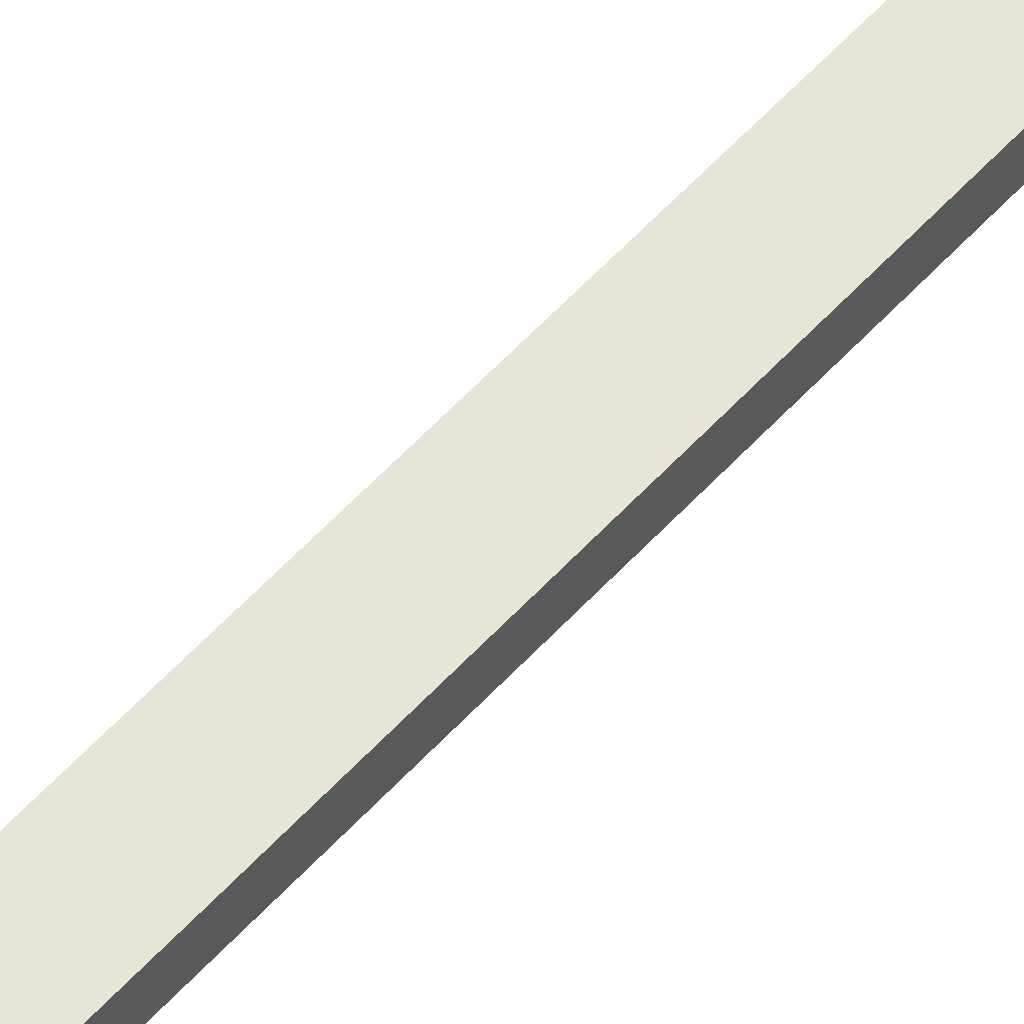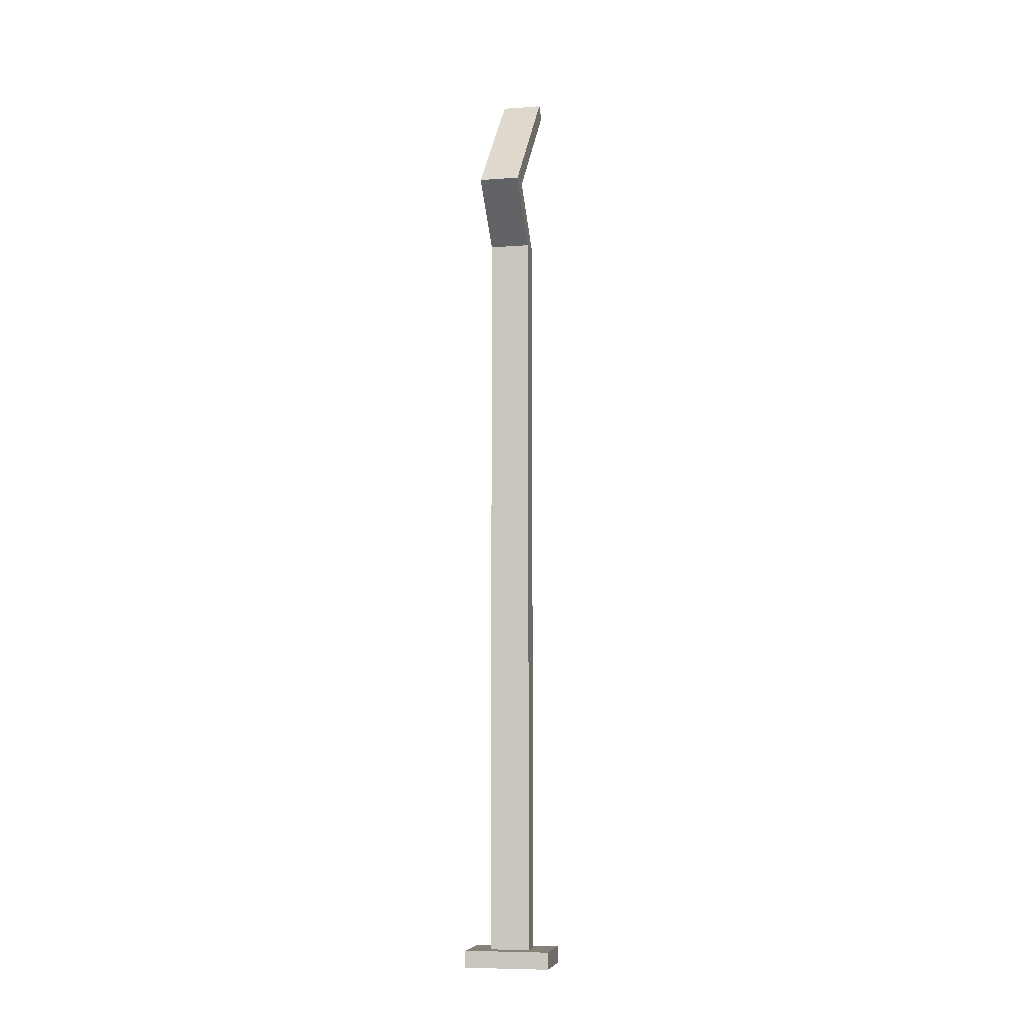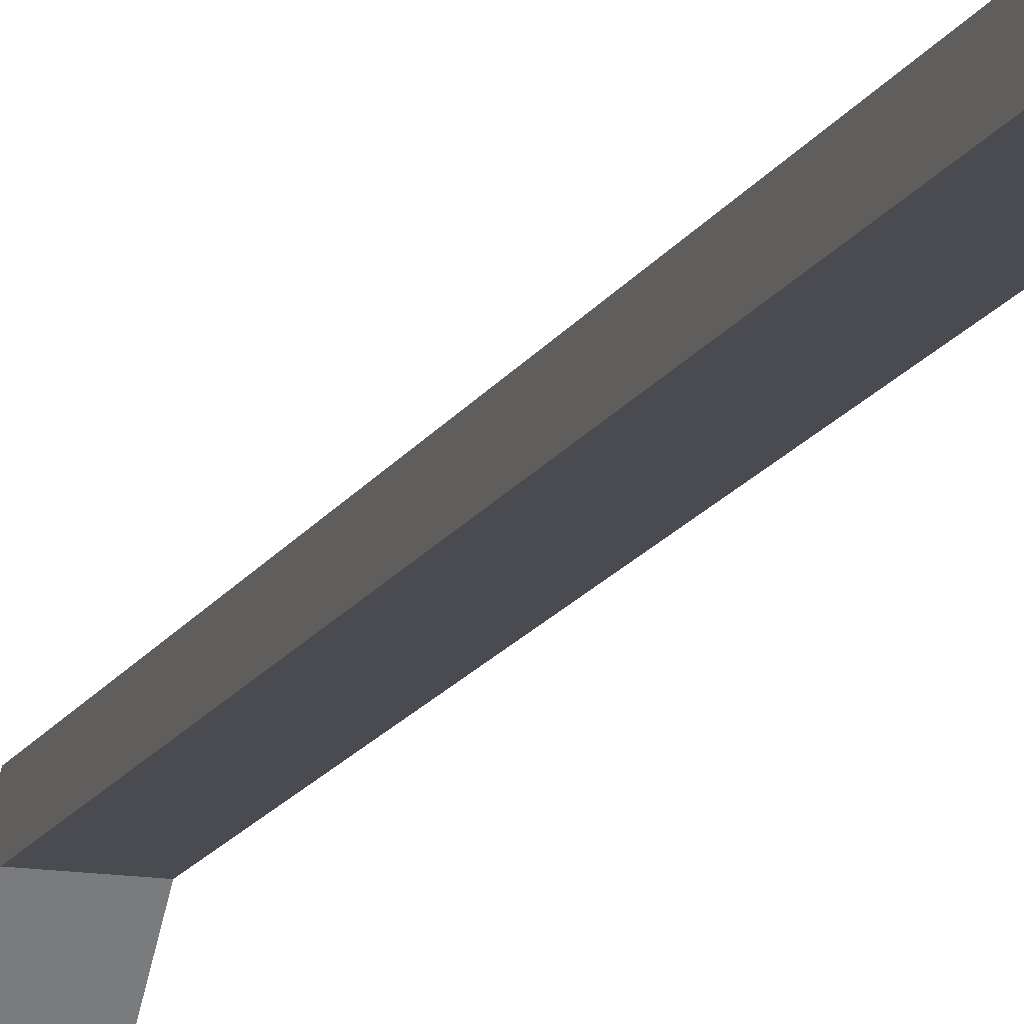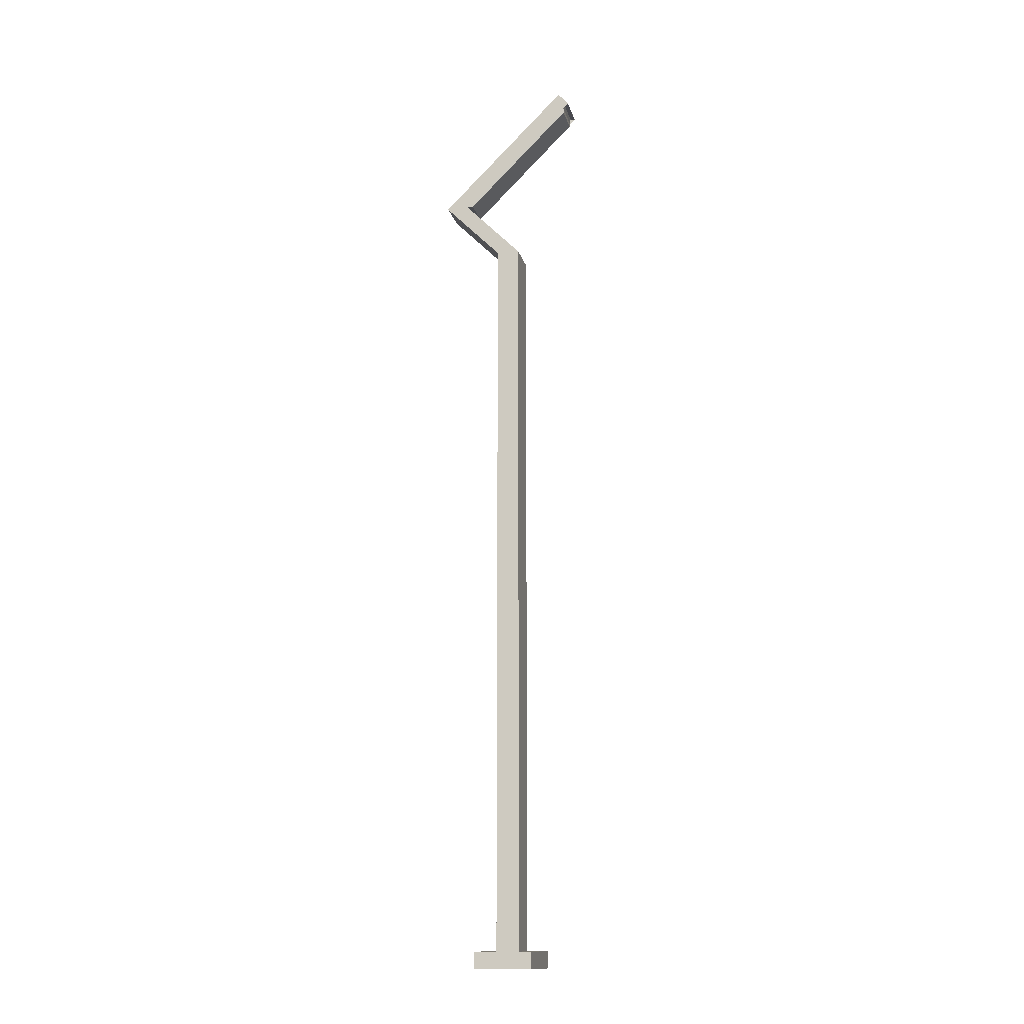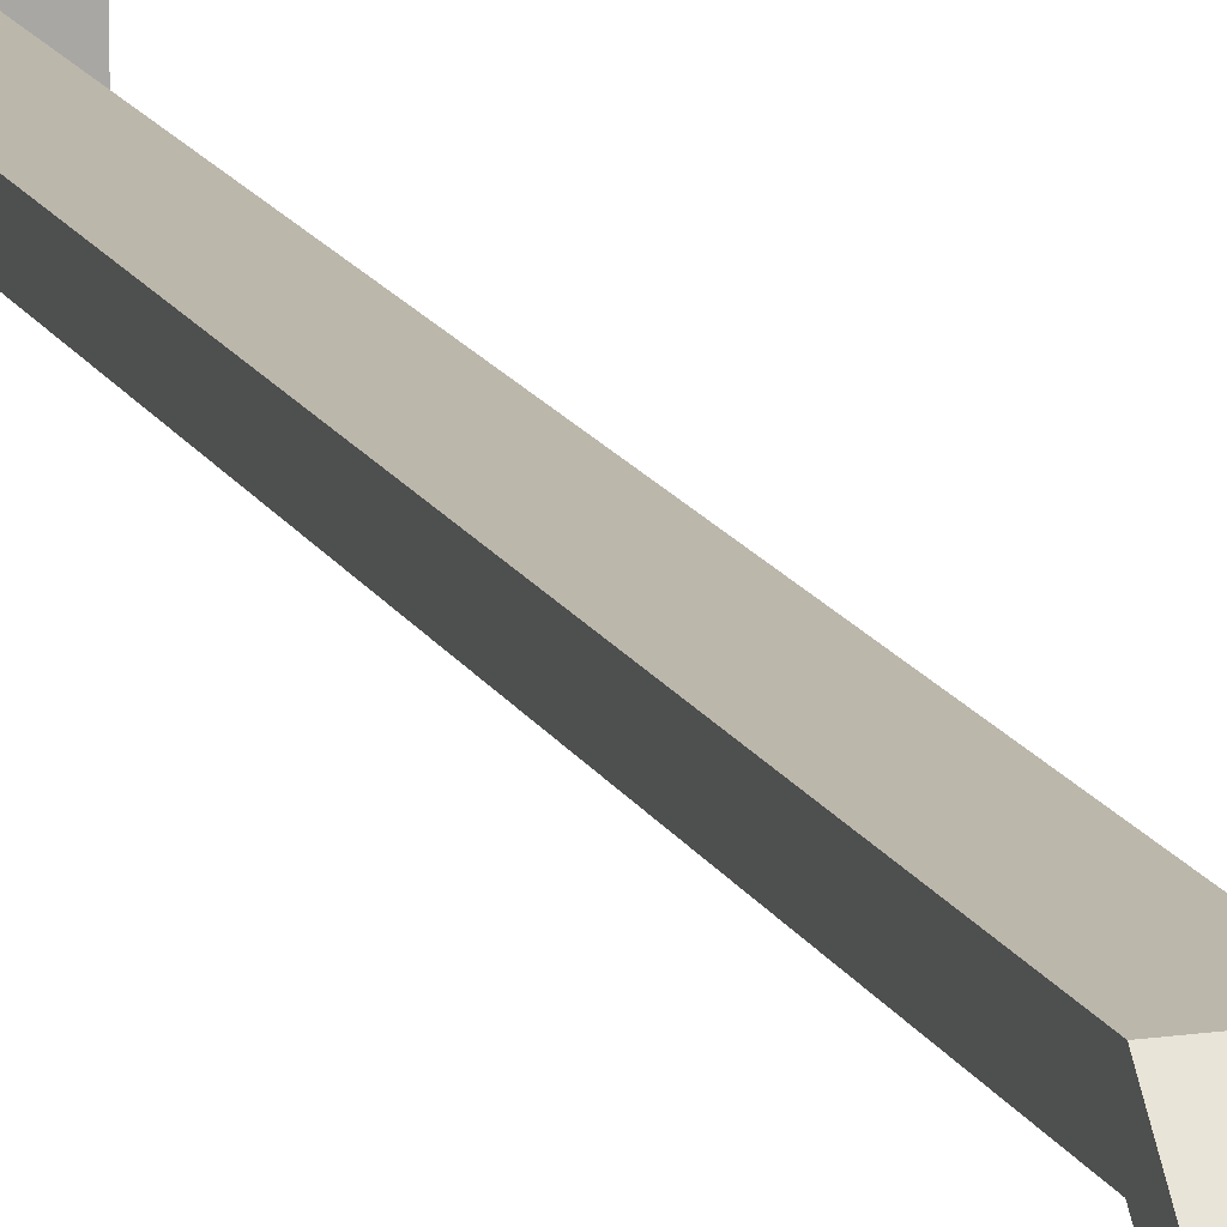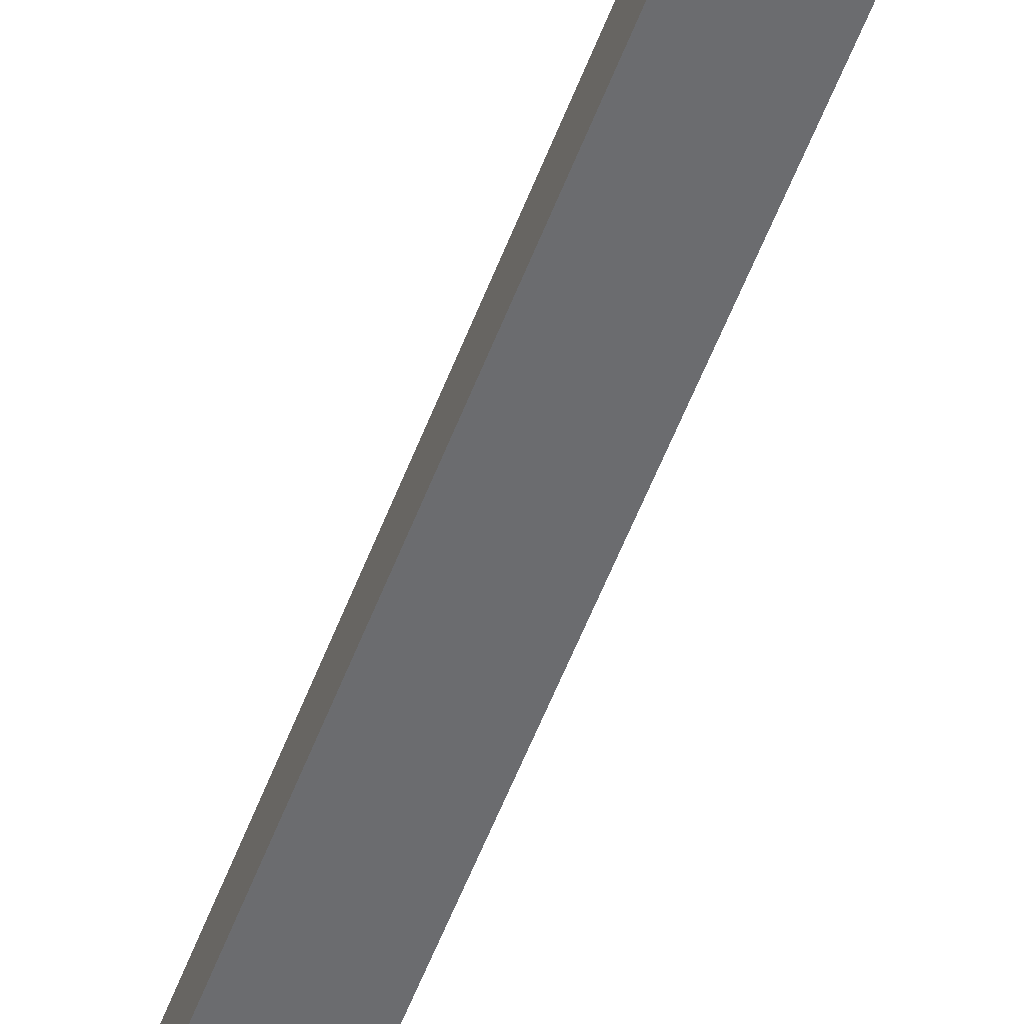
<metadata>
{"format":"obj","ext":"obj","renderer":"f3d","projection":"perspective","resolution":1024,"background":"white","views":[{"elev":60.1,"azim":42.5,"up":"+Z"},{"elev":-7.7,"azim":-168.5,"up":"+Y"},{"elev":-14.6,"azim":-19.0,"up":"+Z"},{"elev":-14.1,"azim":-77.4,"up":"+Y"},{"elev":14.4,"azim":161.9,"up":"+Z"},{"elev":-53.7,"azim":-20.1,"up":"+Z"}]}
</metadata>
<code>
o Cube_Cube.001
v -0.75 -0.04806 0
v -0.75 0.2481 0
v -0.75 -0.04806 -1
v -0.75 0.2481 -1
v 0.75 -0.04806 0
v 0.75 0.2481 0
v 0.75 -0.04806 -1
v 0.75 0.2481 -1
f 1 2 4 3
f 3 4 8 7
f 7 8 6 5
f 5 6 2 1
f 3 7 5 1
f 8 4 2 6
o Cube.001_Cube.002
v -0.35 0.09636 -0.3
v -0.35 13.3 -0.3
v -0.35 0.09636 -0.7
v -0.35 13.3 -0.7
v 0.35 0.09636 -0.3
v 0.35 13.3 -0.3
v 0.35 0.09636 -0.7
v 0.35 13.3 -0.7
f 9 10 12 11
f 11 12 16 15
f 15 16 14 13
f 13 14 10 9
f 11 15 13 9
f 16 12 10 14
o Cube.002_Cube.003
v -0.35 0.09636 -0.3
v -0.35 13.3 -0.3
v -0.35 0.09636 -0.7
v -0.35 13.3 -0.7
v 0.35 0.09636 -0.3
v 0.35 13.3 -0.3
v 0.35 0.09636 -0.7
v 0.35 13.3 -0.7
v -0.3391 14.31 -1.372
v -0.35 14.3 -1.7
v 0.35 14.3 -1.7
v 0.3391 14.31 -1.372
v -0.3391 16.31 0.6219
v -0.35 16.3 0.3
v 0.35 16.3 0.3
v 0.3391 16.31 0.6219
v -0.35 16.31 0.7
v -0.35 16.51 0.52
v 0.35 16.51 0.52
v 0.35 16.31 0.7
v 0.35 14.3 -1.3
v -0.35 14.3 -1.3
v 0.35 16.3 0.7
v -0.35 16.3 0.7
f 17 18 20 19
f 19 20 24 23
f 23 24 22 21
f 21 22 18 17
f 19 23 21 17
f 22 24 27 37
f 37 27 31 39
f 20 18 38 26
f 18 22 37 38
f 24 20 26 27
f 40 39 36 33
f 26 38 40 30
f 25 28 32 29
f 27 26 30 31
f 35 34 33 36
f 31 30 34 35
f 39 31 35 36
f 30 40 33 34
f 28 25 38 37
f 29 32 39 40
f 32 28 37 39
f 25 29 40 38
o Cube.003_Cube.005
v -0.3391 14.31 -1.372
v 0.3391 14.31 -1.372
v -0.3391 16.31 0.6219
v 0.3391 16.31 0.6219
v 0.3225 14.33 -1.293
v -0.3225 14.33 -1.293
v 0.3225 16.23 0.6032
v -0.3225 16.23 0.6032
v 0.309 14.33 -1.213
v -0.309 14.33 -1.213
v 0.309 16.15 0.603
v -0.309 16.15 0.603
f 41 43 44 42
f 48 46 50 52
f 42 44 47 45
f 41 42 45 46
f 43 41 46 48
f 44 43 48 47
f 50 49 51 52
f 47 48 52 51
f 45 47 51 49
f 46 45 49 50

</code>
